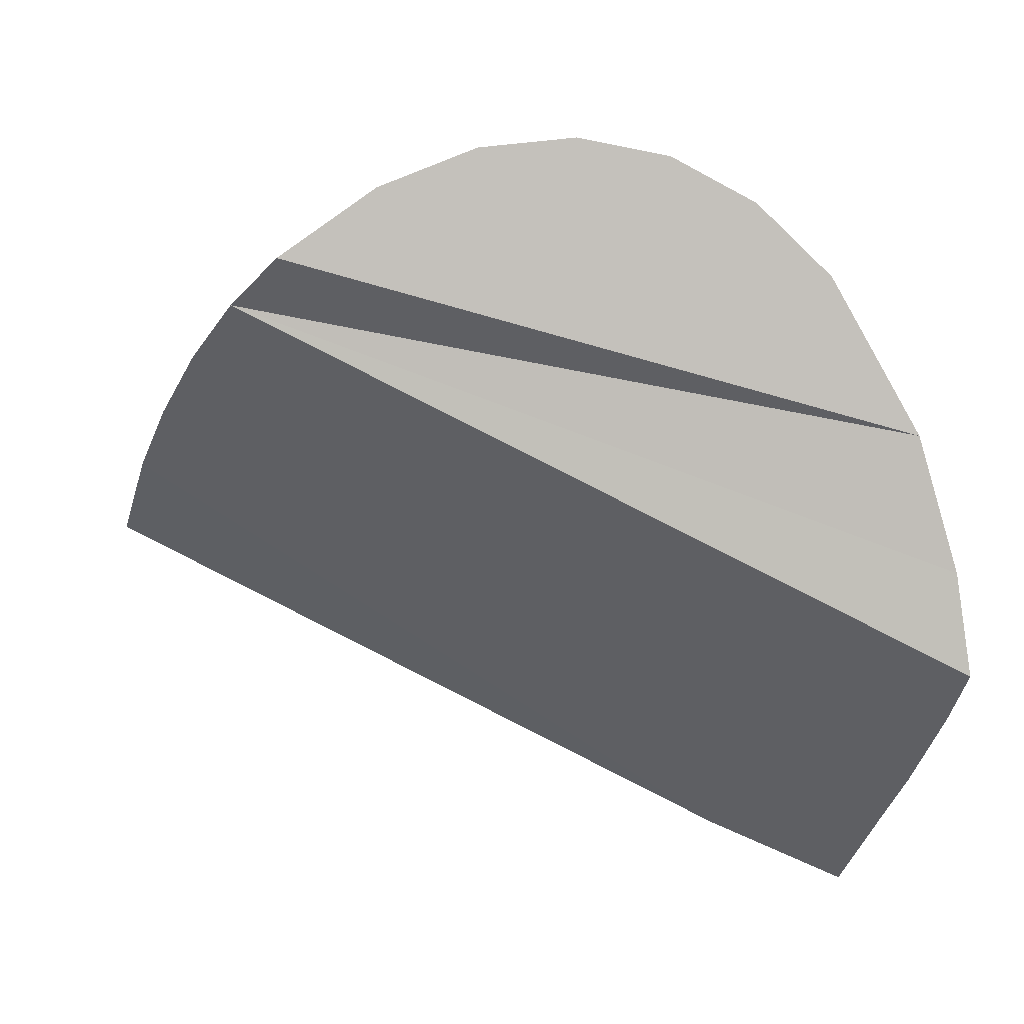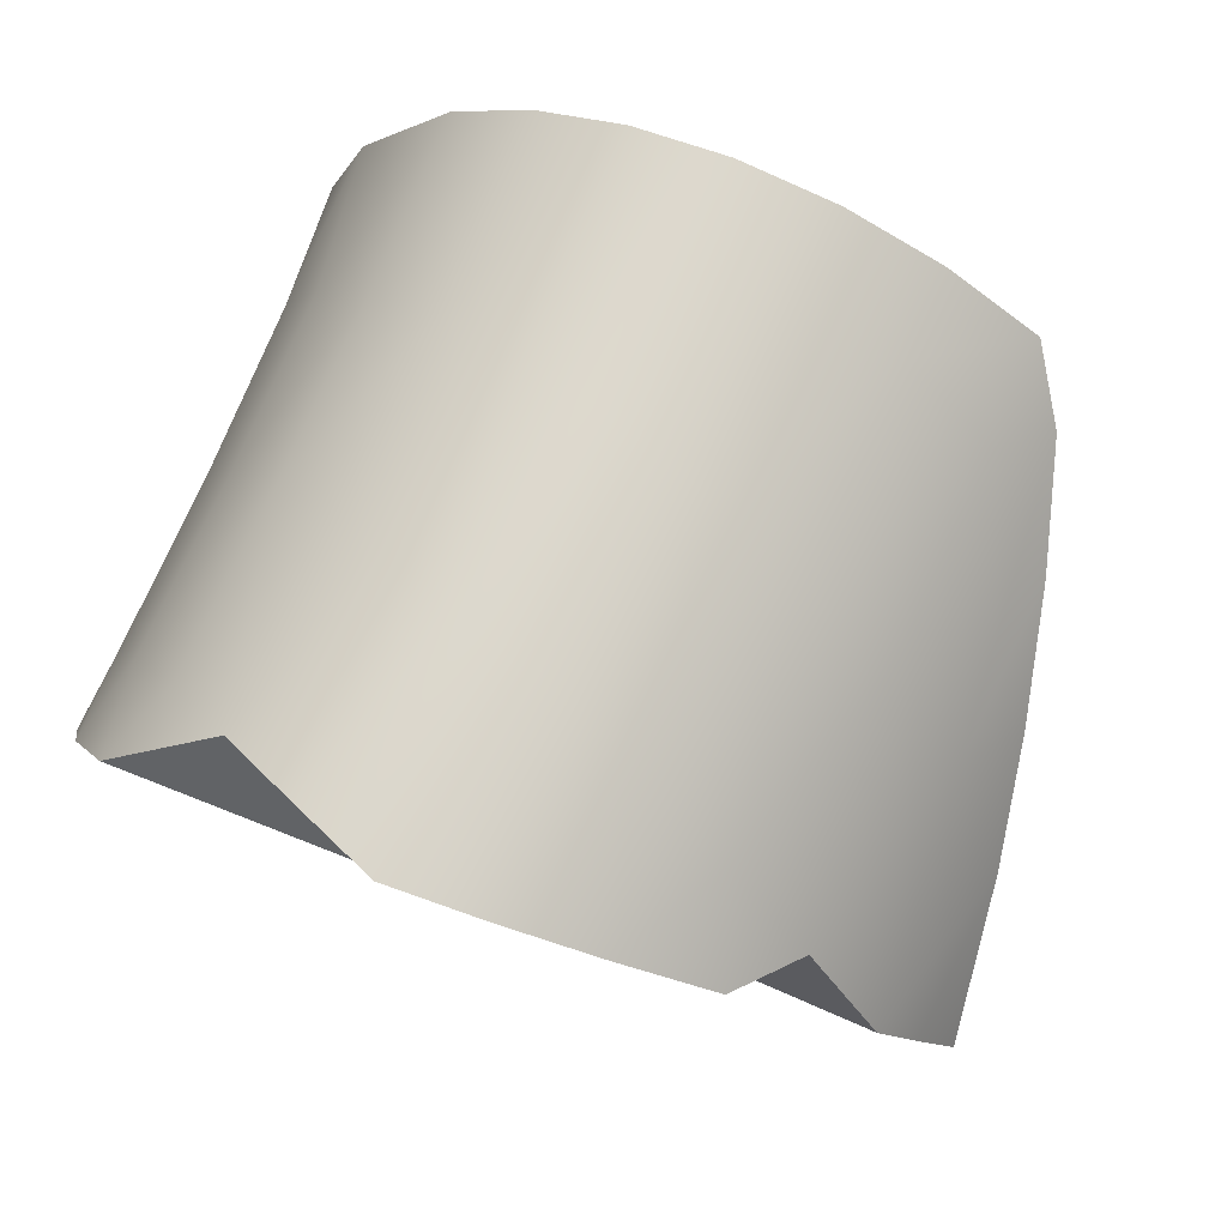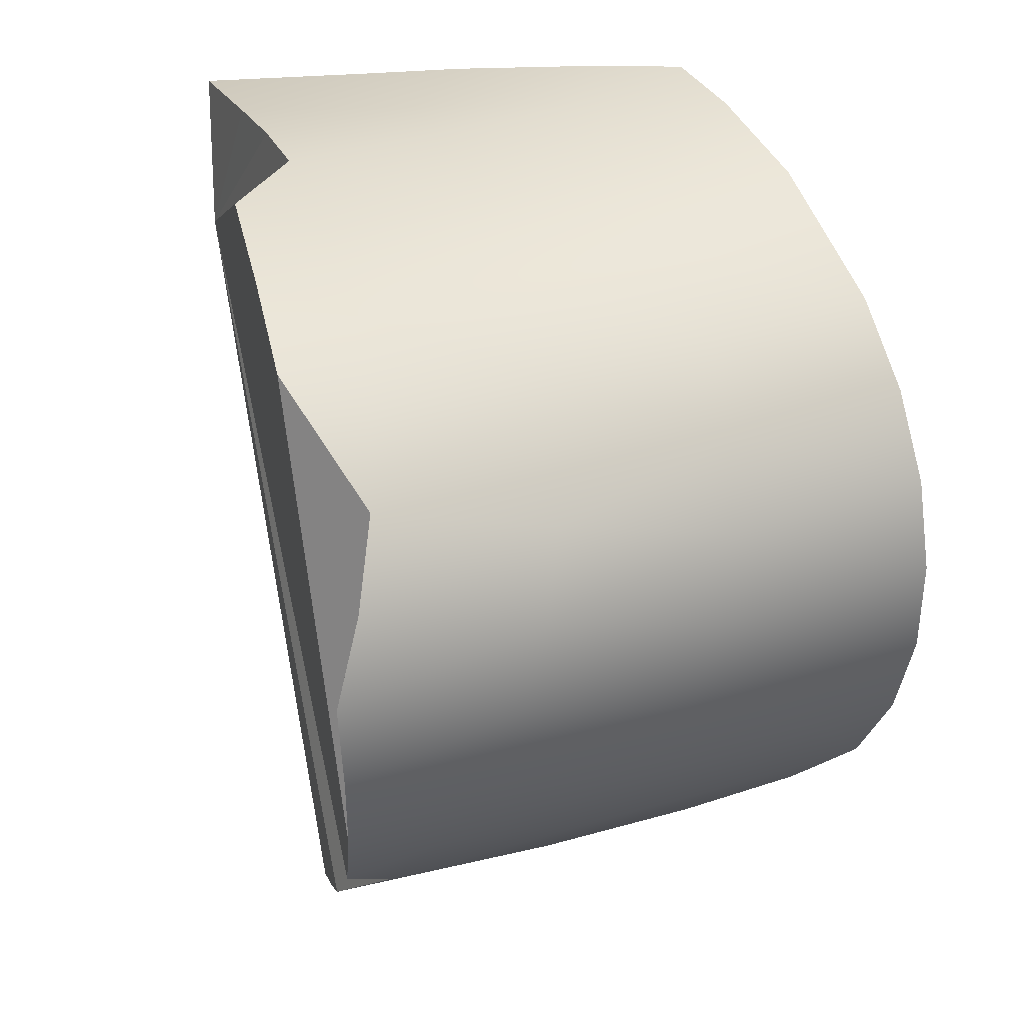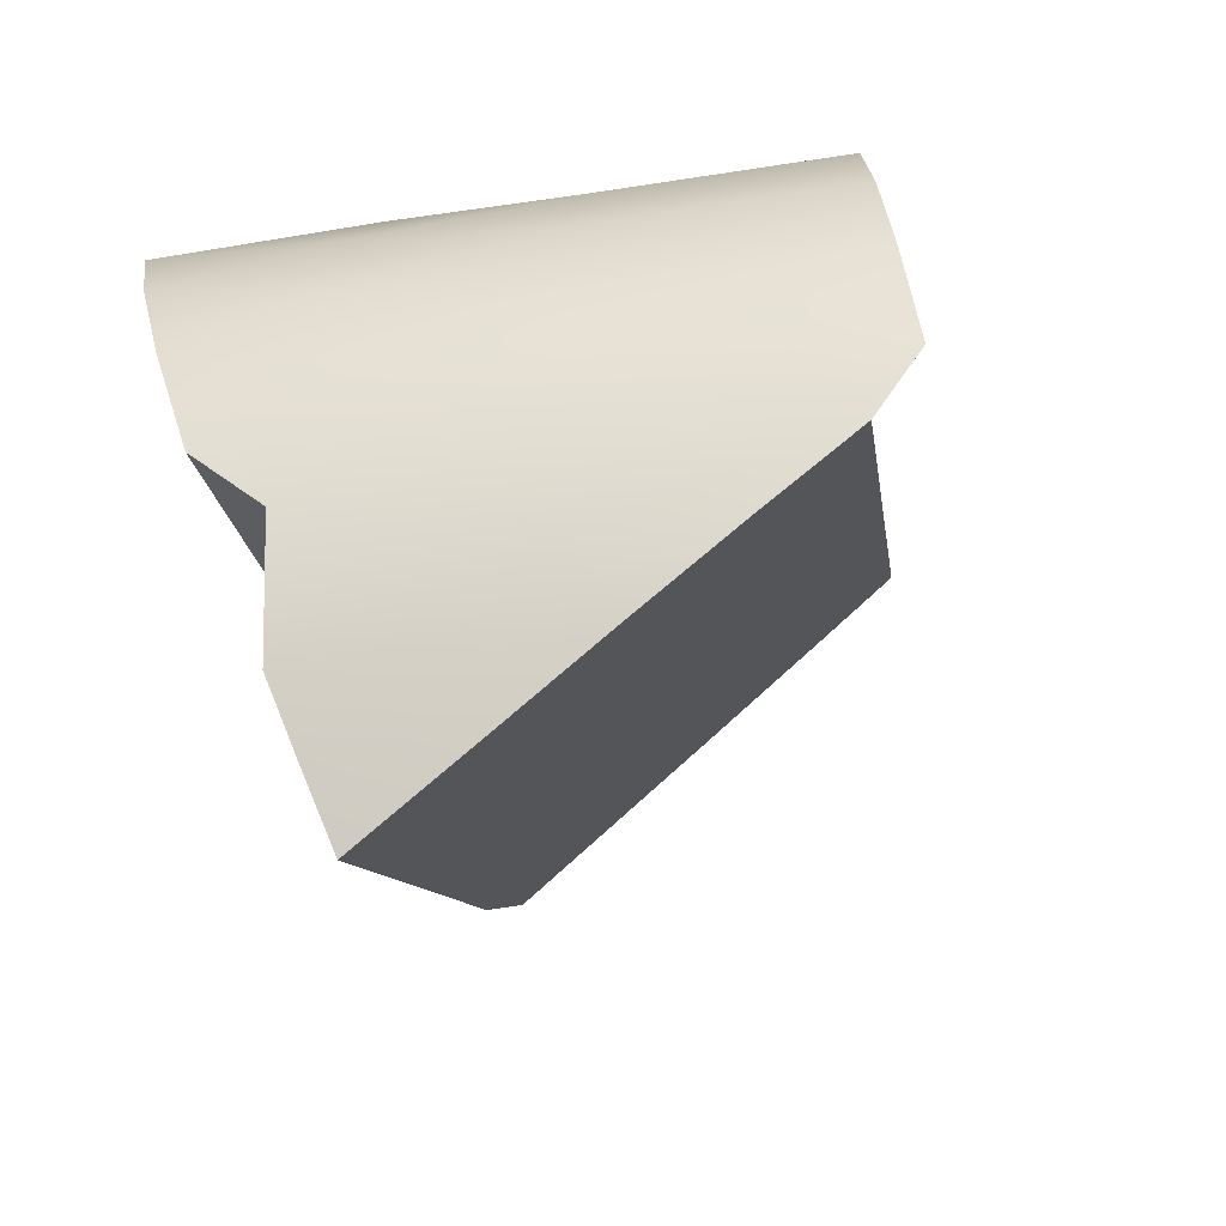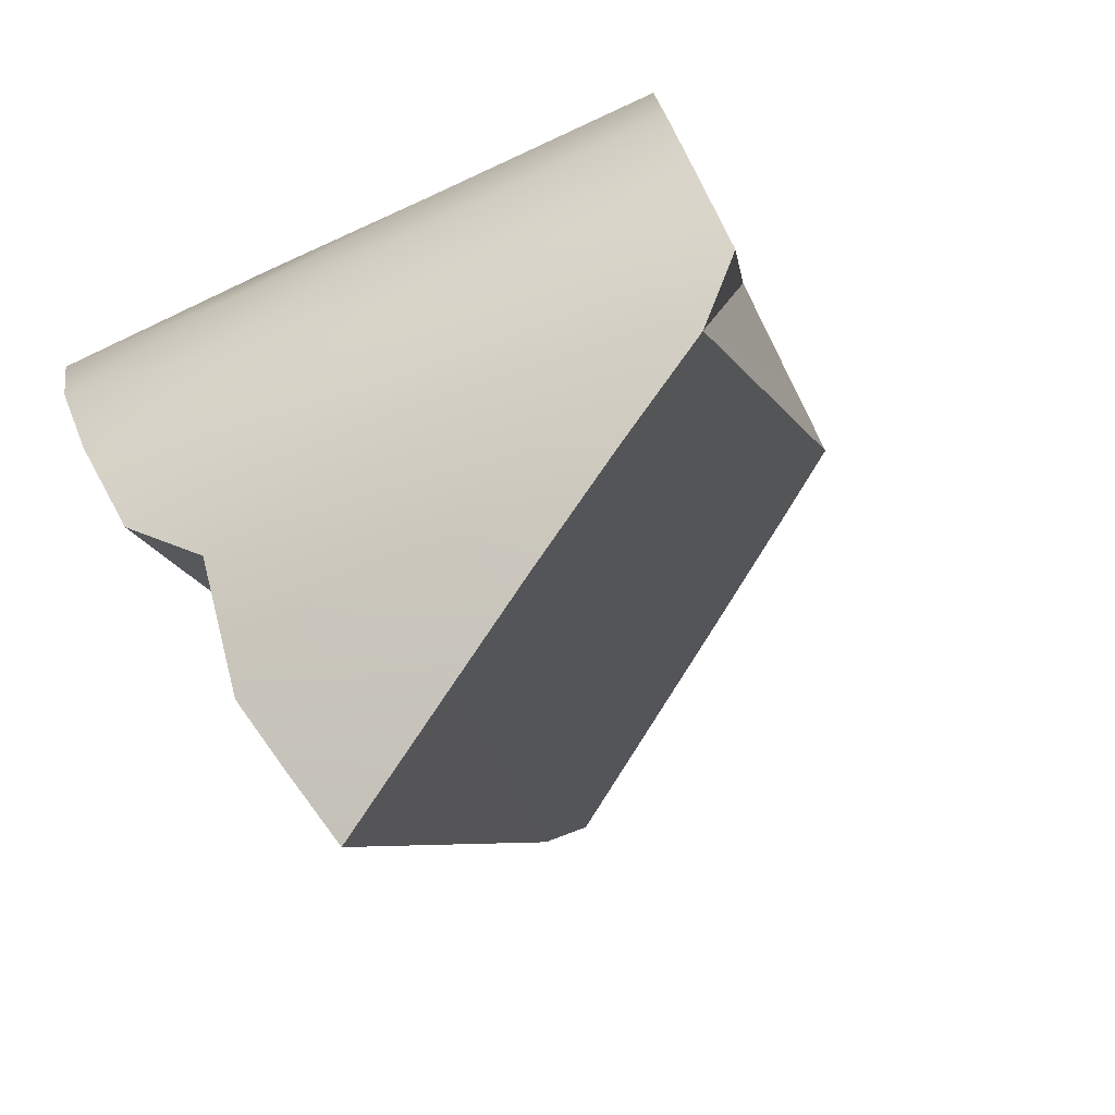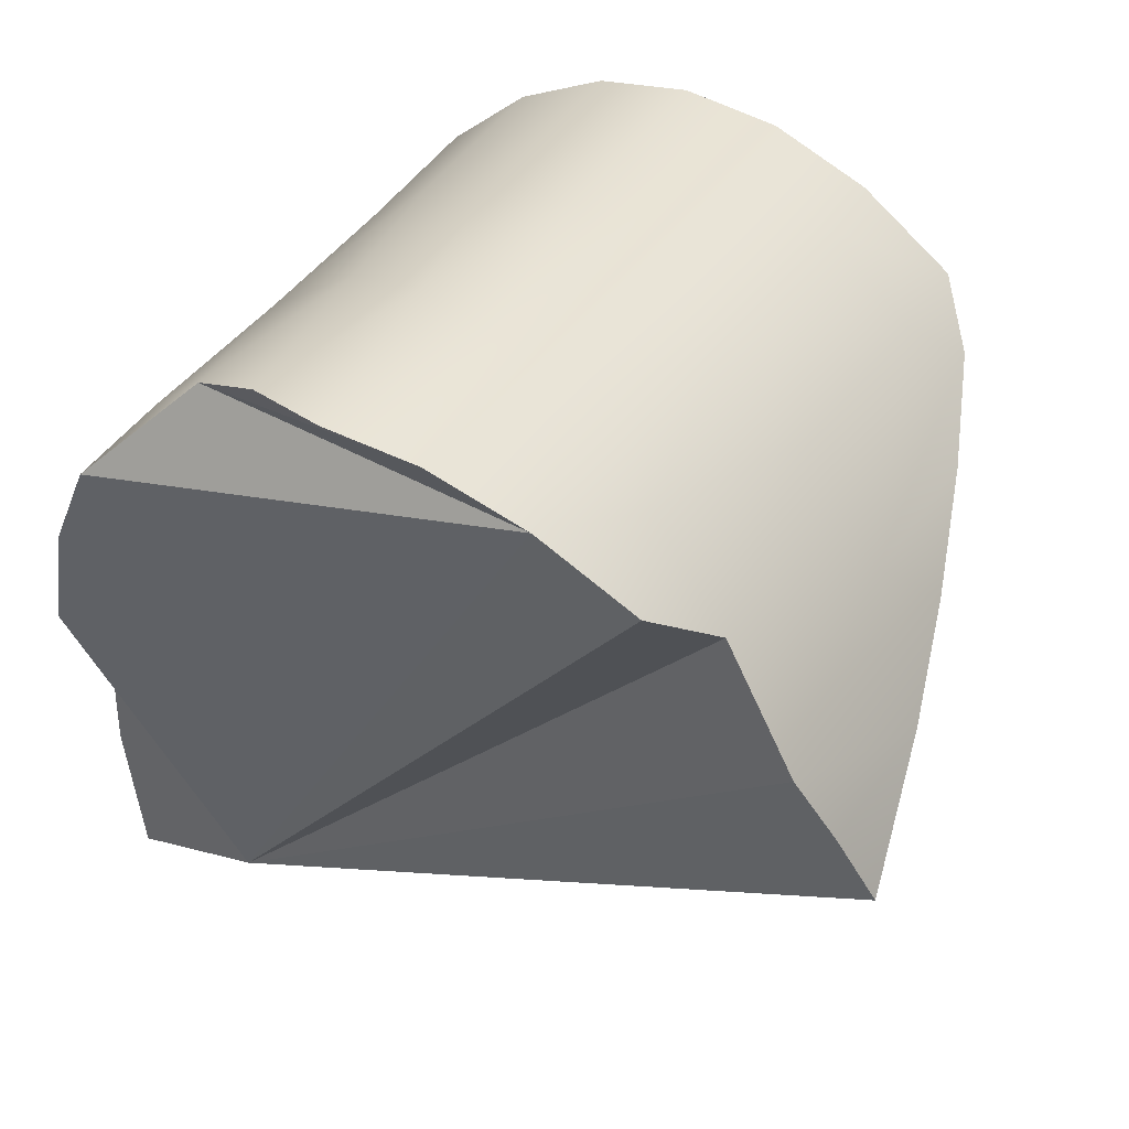
<metadata>
{"format":"obj","ext":"obj","renderer":"f3d","projection":"perspective","resolution":1024,"background":"white","views":[{"elev":-2.0,"azim":-93.8,"up":"+Y"},{"elev":79.9,"azim":114.5,"up":"+Y"},{"elev":26.1,"azim":159.6,"up":"+Z"},{"elev":-72.7,"azim":-164.9,"up":"+Z"},{"elev":-72.3,"azim":-148.5,"up":"+Z"},{"elev":44.9,"azim":118.5,"up":"+Y"}]}
</metadata>
<code>
o TeapotHandle_cell.105_TeapotHandle_cell.141
v -0.5584 -1.244 0.02662
v -0.5454 -1.239 0.03001
v -0.5735 -1.239 0.03189
v -0.5601 -1.238 0.03211
v -0.5474 -1.234 0.03554
v -0.5748 -1.235 0.0378
v -0.5617 -1.233 0.03789
v -0.5493 -1.231 0.04126
v -0.5633 -1.231 0.0438
v -0.5511 -1.229 0.04701
v -0.5646 -1.23 0.04966
v -0.5528 -1.229 0.05262
v -0.5658 -1.232 0.05529
v -0.541 -1.229 0.05572
v -0.5543 -1.231 0.05791
v -0.5668 -1.234 0.06053
v -0.5427 -1.232 0.06062
v -0.5676 -1.239 0.06518
v -0.556 -1.238 0.06488
v -0.5442 -1.236 0.06496
v -0.568 -1.245 0.06907
v -0.5568 -1.244 0.06864
v -0.5453 -1.242 0.06857
v -0.5681 -1.253 0.07204
v -0.5572 -1.252 0.07148
v -0.546 -1.25 0.07128
v -0.5679 -1.262 0.07389
v -0.5571 -1.261 0.07324
v -0.5462 -1.26 0.07293
v -0.5569 -1.266 0.07365
v -0.5461 -1.265 0.07331
v -0.5459 -1.27 0.07336
v -0.545 -1.277 0.06331
v -0.5405 -1.231 0.0389
v -0.5397 -1.228 0.04473
v -0.5391 -1.228 0.05042
v -0.5564 -1.276 0.07356
v -0.5401 -1.246 0.07017
v -0.5411 -1.254 0.07231
v -0.546 -1.281 0.07264
v -0.5393 -1.239 0.06704
v -0.5416 -1.236 0.0331
v -0.5625 -1.272 0.07414
v -0.5711 -1.268 0.0747
v -0.5779 -1.25 0.07144
v -0.5771 -1.259 0.07392
v -0.5766 -1.265 0.07487
v -0.5789 -1.24 0.06583
v -0.5794 -1.236 0.06111
v -0.5798 -1.233 0.05578
v -0.5802 -1.232 0.05002
v -0.5804 -1.233 0.04401
v -0.5696 -1.245 0.02635
v -0.5804 -1.236 0.03794
v -0.5803 -1.24 0.03198
v -0.5766 -1.242 0.02908
v -0.5437 -1.246 0.02484
v -0.5445 -1.25 0.02235
v -0.5548 -1.251 0.02195
v -0.5454 -1.255 0.02004
v -0.5621 -1.248 0.02392
v -0.5462 -1.26 0.07293
v -0.5461 -1.265 0.07331
v -0.5459 -1.27 0.07336
v -0.5564 -1.276 0.07356
v -0.5625 -1.272 0.07414
v -0.5711 -1.268 0.0747
v -0.5766 -1.265 0.07487
v -0.5437 -1.246 0.02484
v -0.5445 -1.25 0.02235
v -0.5454 -1.255 0.02004
v -0.5548 -1.251 0.02195
v -0.5621 -1.248 0.02392
v -0.5804 -1.233 0.04401
v -0.5802 -1.232 0.05002
v -0.5798 -1.233 0.05578
v -0.5794 -1.236 0.06111
v -0.5789 -1.24 0.06583
v -0.5391 -1.228 0.05042
v -0.541 -1.229 0.05572
v -0.5696 -1.245 0.02635
v -0.5766 -1.242 0.02908
v -0.546 -1.281 0.07264
v -0.5454 -1.239 0.03001
v -0.5427 -1.232 0.06062
v -0.5397 -1.228 0.04473
v -0.5405 -1.231 0.0389
v -0.5411 -1.254 0.07231
v -0.5401 -1.246 0.07017
v -0.5393 -1.239 0.06704
v -0.5416 -1.236 0.0331
v -0.5771 -1.259 0.07392
v -0.5779 -1.25 0.07144
v -0.5804 -1.236 0.03794
v -0.5803 -1.24 0.03198
f 33 32 83
f 41 38 34
f 72 60 33
f 57 2 33
f 61 43 44
f 48 54 55
f 32 33 31
f 34 35 17
f 36 14 35
f 17 41 34
f 38 39 34
f 29 31 33
f 33 34 39
f 14 17 35
f 39 29 33
f 33 60 58
f 58 57 33
f 2 42 33
f 34 33 42
f 37 43 33
f 44 47 56
f 56 53 44
f 61 72 33
f 33 83 37
f 43 61 33
f 53 61 44
f 56 47 46
f 46 45 56
f 48 49 52
f 50 51 49
f 52 54 48
f 55 56 45
f 45 48 55
f 51 52 49
f 1 84 69
f 3 1 82
f 1 4 84
f 4 5 84
f 84 5 91
f 3 7 4
f 4 7 5
f 5 87 91
f 7 8 5
f 6 9 7
f 7 9 8
f 8 86 87
f 9 10 8
f 8 10 86
f 74 11 9
f 9 11 10
f 10 79 86
f 11 12 10
f 75 13 11
f 11 13 12
f 12 80 79
f 13 15 12
f 12 15 80
f 76 16 13
f 13 16 15
f 15 85 80
f 16 19 15
f 15 19 85
f 77 18 16
f 16 18 19
f 19 20 85
f 85 20 90
f 78 21 18
f 18 22 19
f 19 23 20
f 20 23 90
f 23 89 90
f 21 25 22
f 22 26 23
f 23 26 89
f 26 88 89
f 24 28 25
f 25 62 26
f 26 62 88
f 27 30 28
f 28 63 62
f 66 30 67
f 30 64 63
f 65 40 64
f 73 1 69
f 5 8 87
f 10 12 79
f 93 92 24
f 94 74 6
f 95 6 3
f 70 71 59
f 93 24 21
f 82 95 3
f 92 68 27
f 59 69 70
f 92 27 24
f 73 81 1
f 78 93 21
f 81 82 1
f 68 67 27
f 3 4 1
f 3 6 7
f 6 74 9
f 74 75 11
f 75 76 13
f 76 77 16
f 77 78 18
f 18 21 22
f 19 22 23
f 21 24 25
f 22 25 26
f 24 27 28
f 25 28 62
f 27 67 30
f 28 30 63
f 66 65 30
f 30 65 64
f 95 94 6
f 59 73 69

</code>
